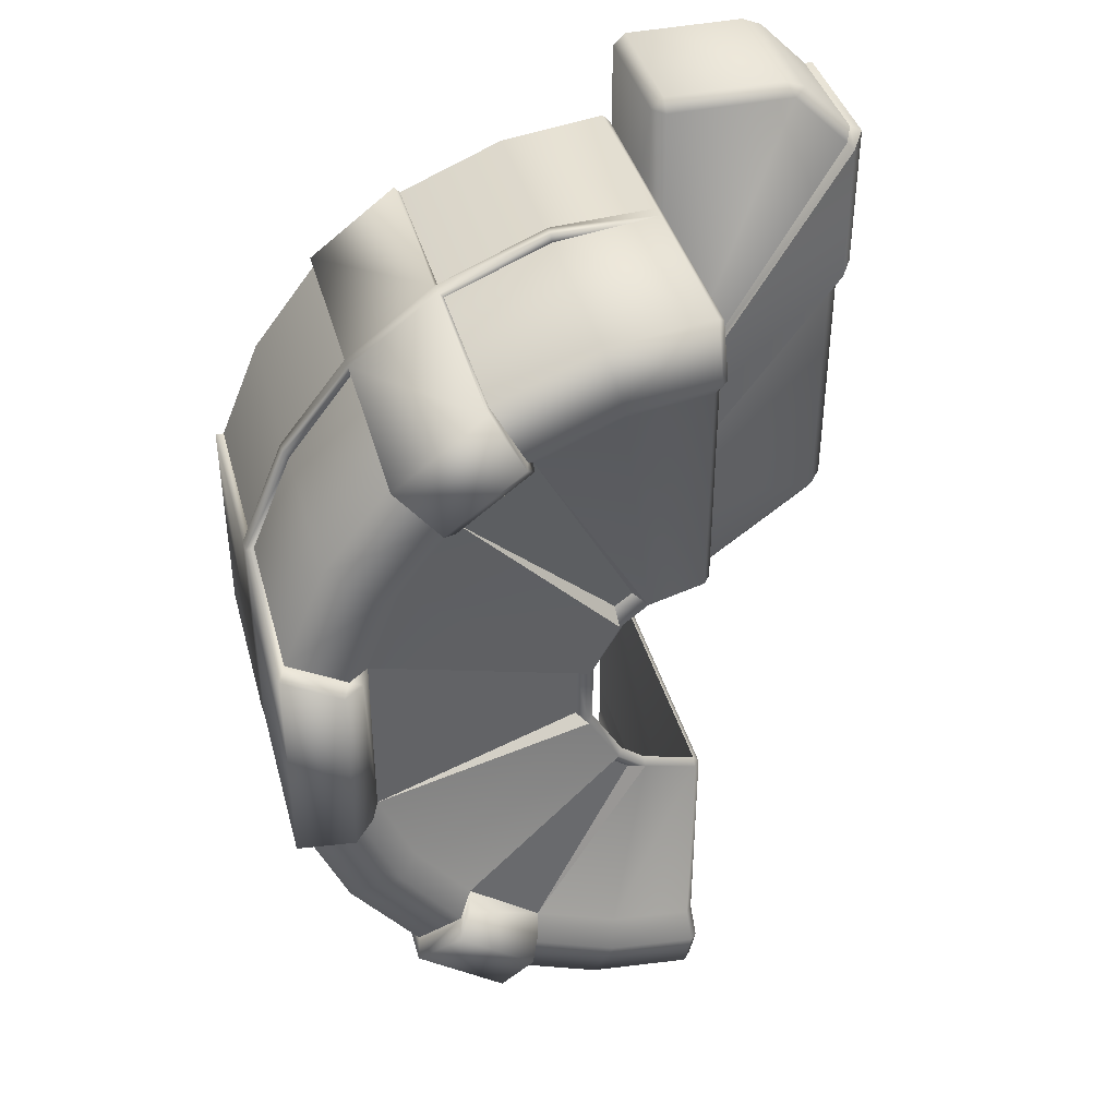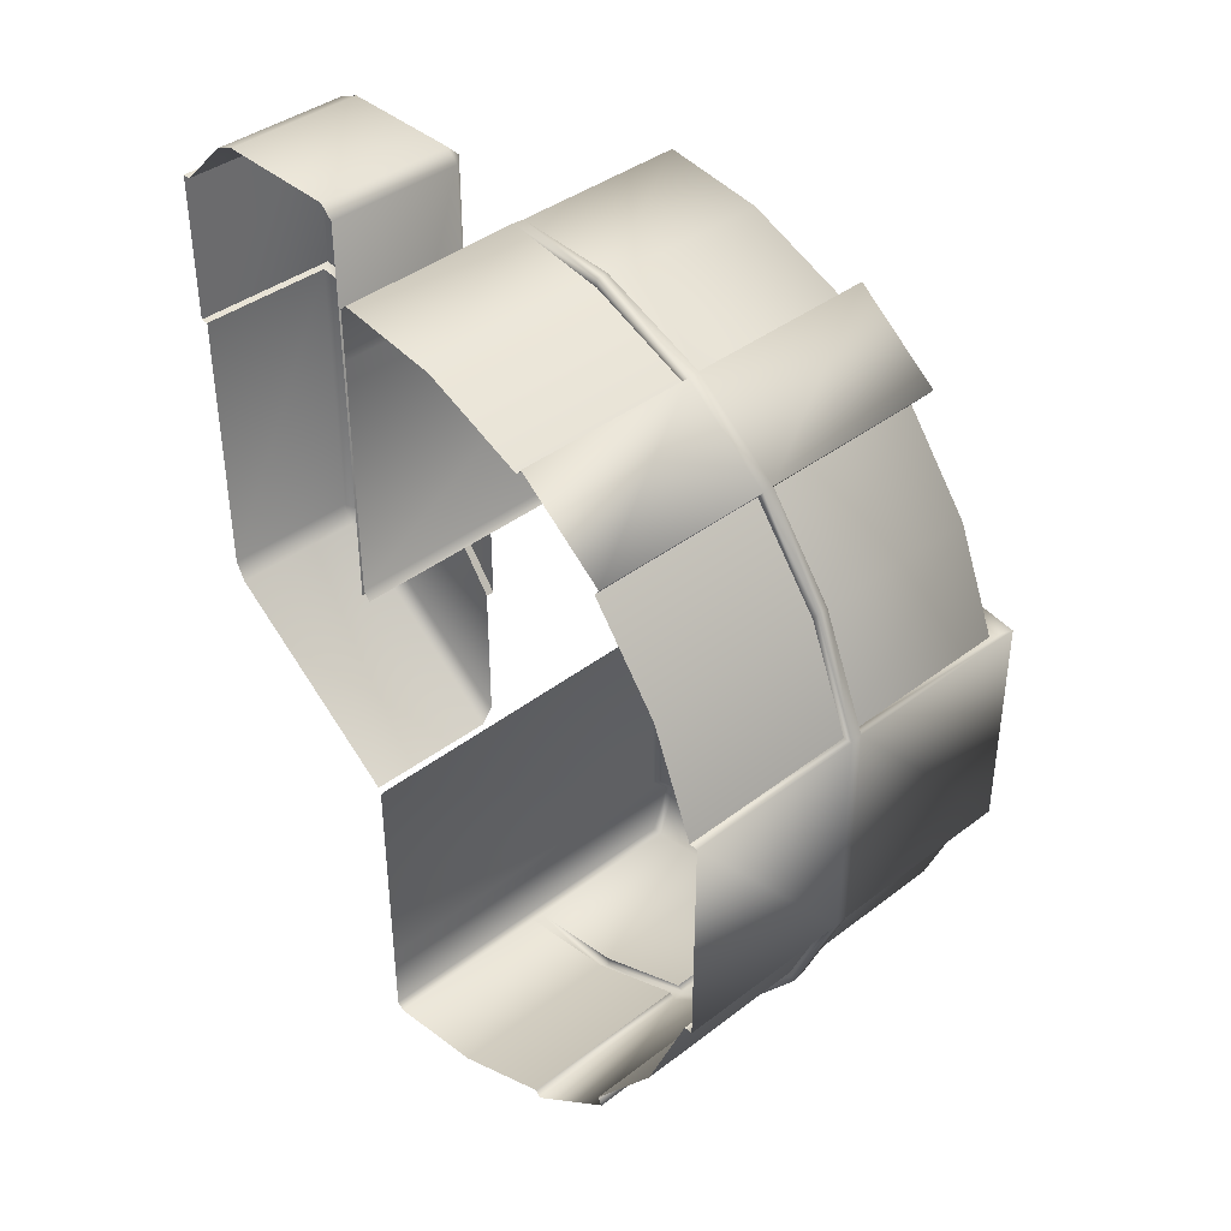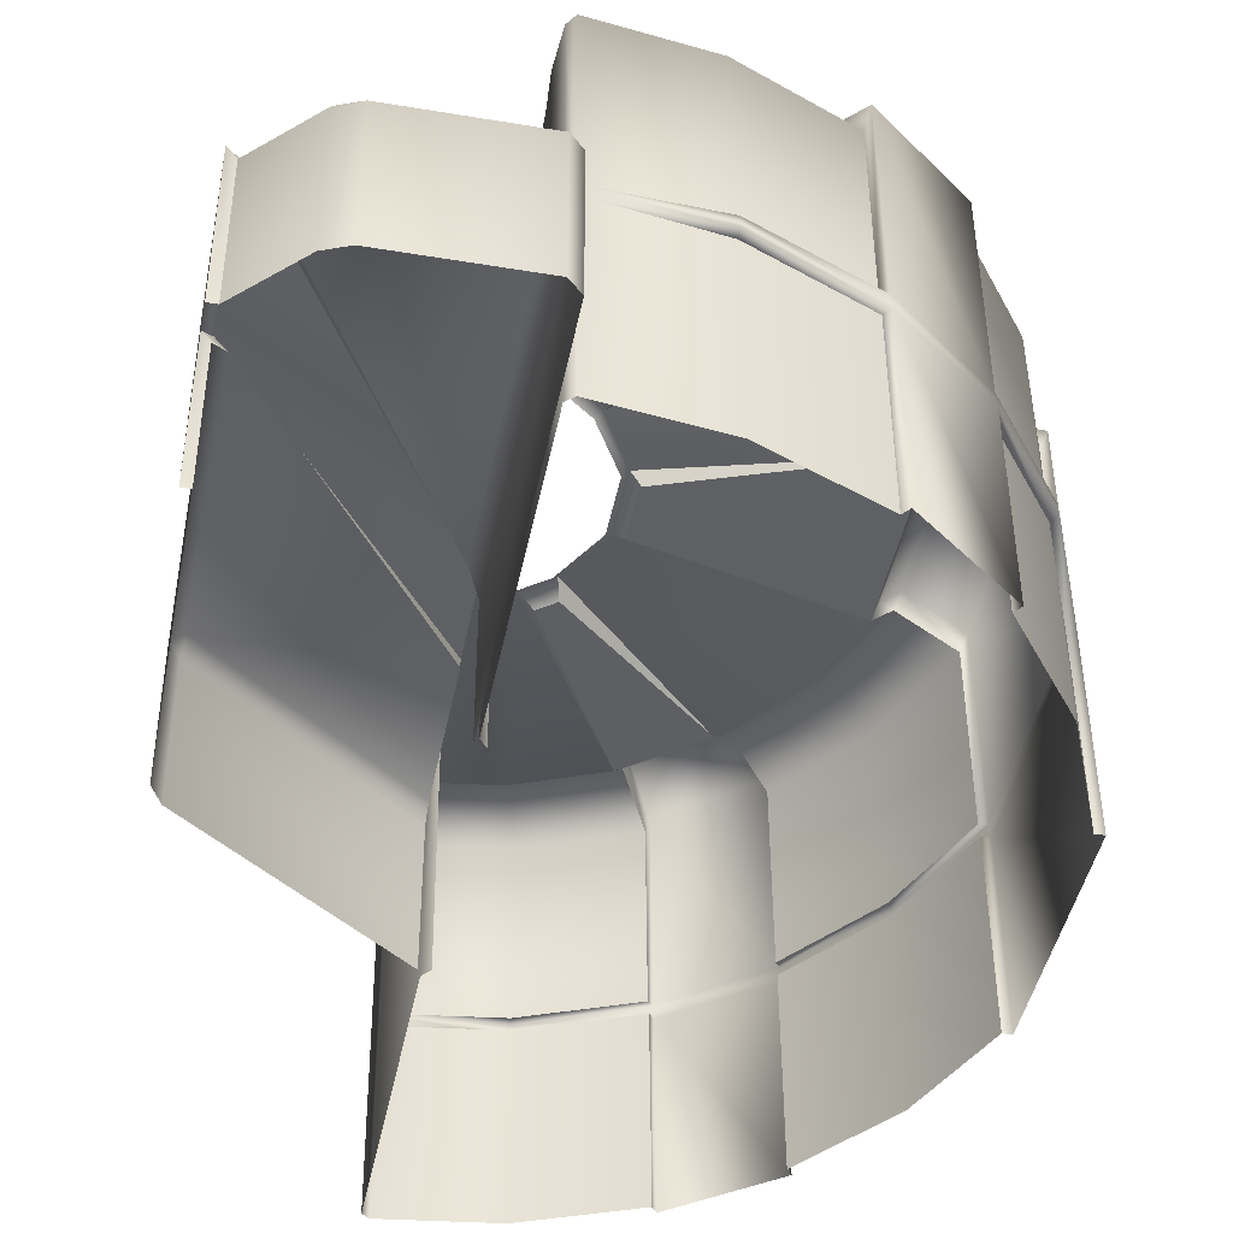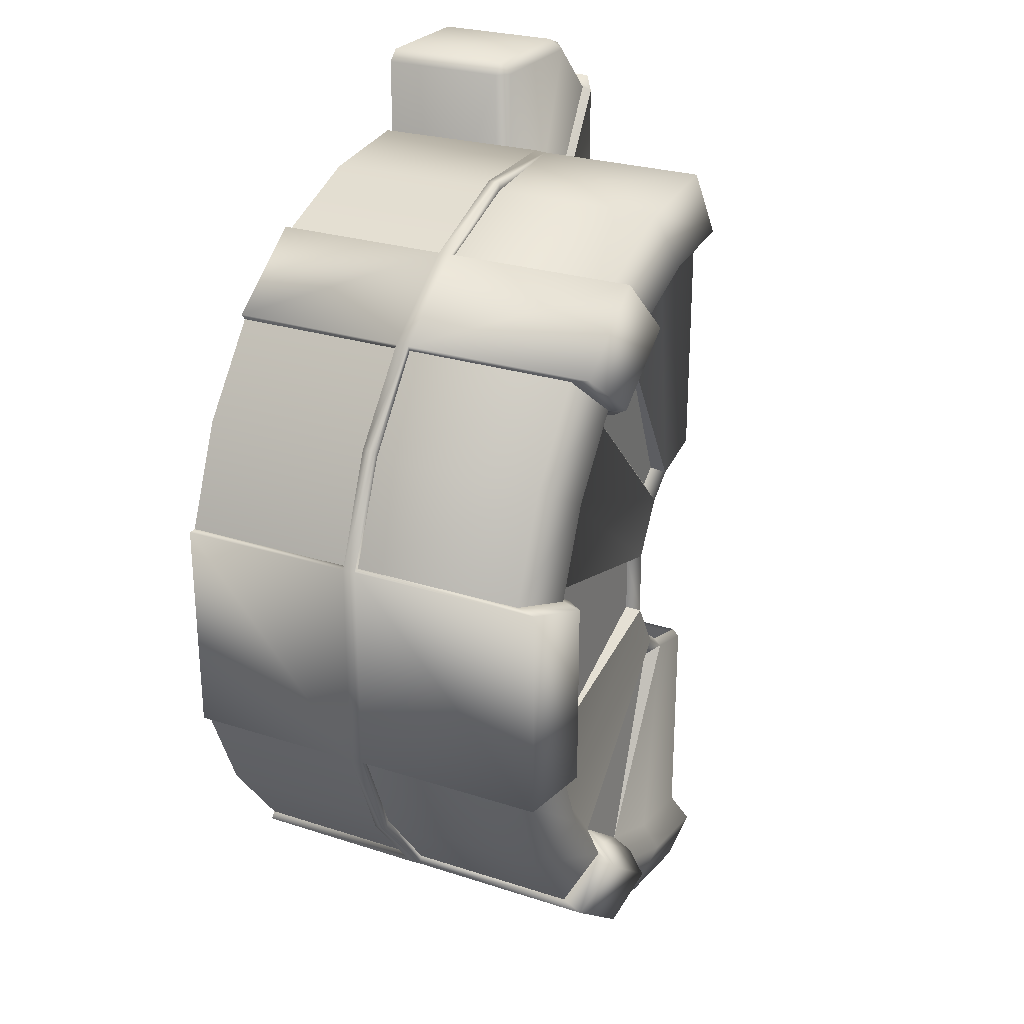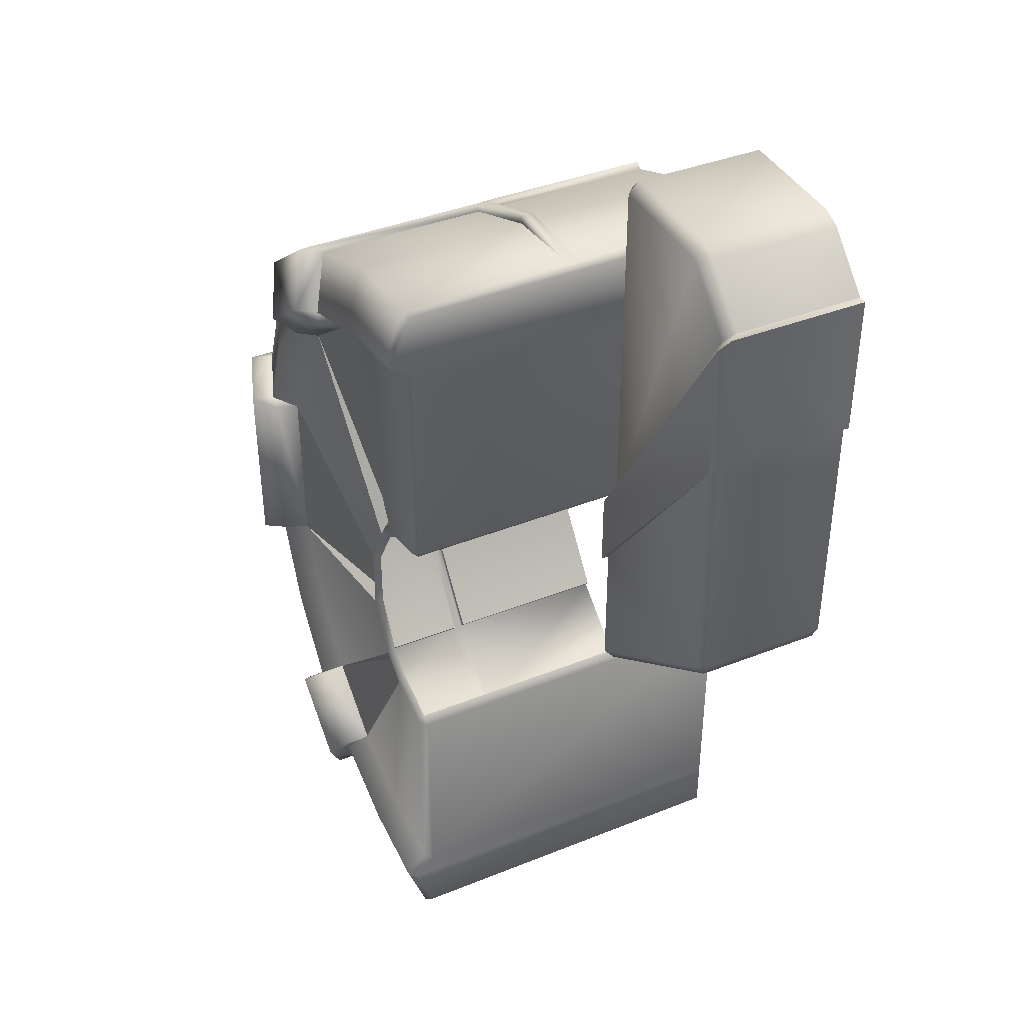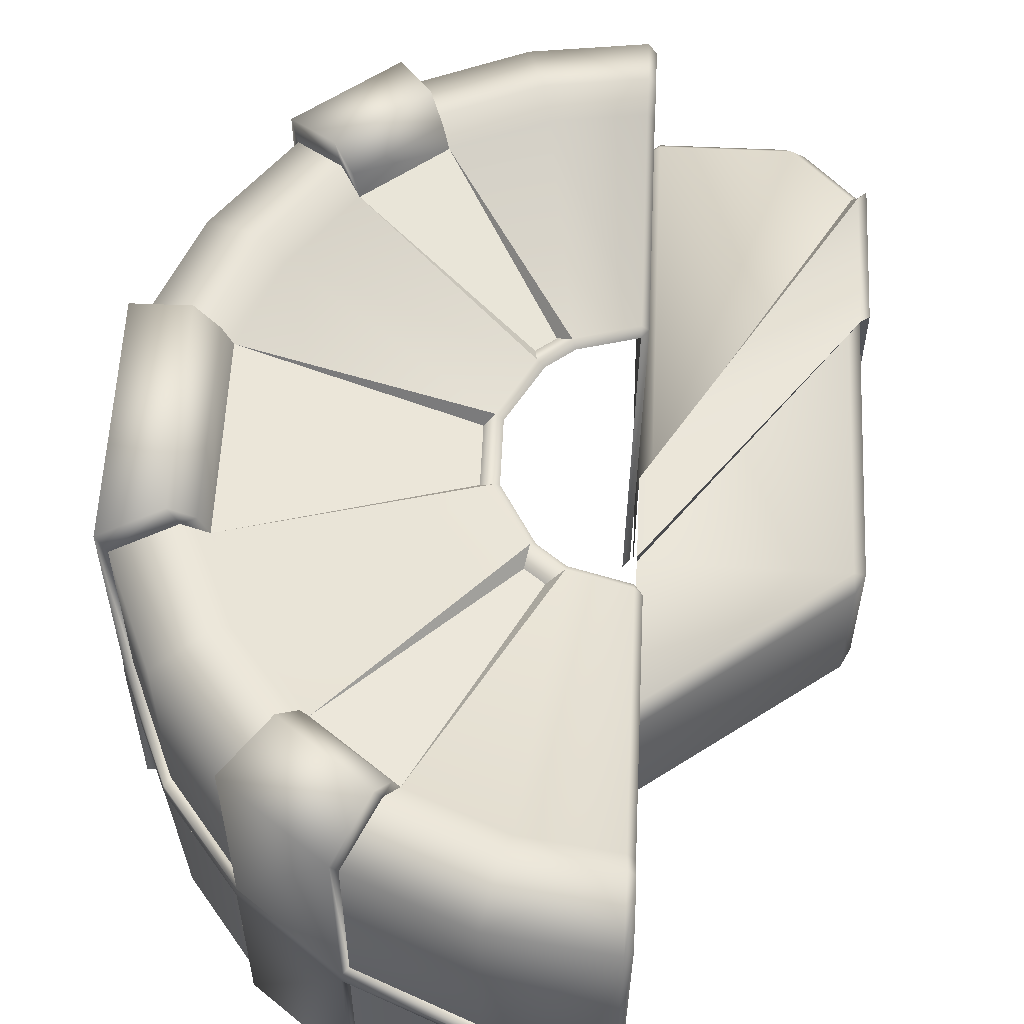
<metadata>
{"format":"obj","ext":"obj","renderer":"f3d","projection":"perspective","resolution":1024,"background":"white","views":[{"elev":40.0,"azim":165.4,"up":"+Z"},{"elev":39.9,"azim":46.9,"up":"+Z"},{"elev":-44.1,"azim":-11.1,"up":"+Y"},{"elev":26.1,"azim":117.4,"up":"+Z"},{"elev":39.9,"azim":-115.9,"up":"+Z"},{"elev":57.9,"azim":-177.3,"up":"+Y"}]}
</metadata>
<code>
v 3.239 12.58 3.625
v 14.59 -7.2e-05 3.882
v 14.49 13 3.882
v 13.09 -7.2e-05 7.5
v 12.99 13 7.5
v 10.71 -7.2e-05 10.61
v 10.61 13 10.61
v 7.603 -7.2e-05 12.99
v 7.5 13 12.99
v 3.985 -7.2e-05 14.49
v 3.882 13 14.49
v 0.1032 -7.2e-05 12.19
v 11.78 13 3.156
v 3.156 13 11.78
v 10.56 13 6.097
v 0.1032 -7.2e-05 12.96
v 2.636 12.58 4.088
v 3.354 13.74 12.52
v 9.162 13.74 9.162
v 12.52 13.74 3.354
v 6.478 13.74 11.22
v 11.22 13.74 6.478
v 14.89 0.000788 3.882
v 14.78 13.77 3.882
v 10.79 13.77 10.84
v 10.89 -7.2e-05 10.84
v 7.785 -7.2e-05 13.23
v 7.682 13.77 13.23
v 9.344 14.5 9.399
v 12.81 14.5 3.354
v 12.07 13.77 3.156
v 6.66 14.5 11.46
v 6.278 13.77 10.8
v 8.804 13.77 8.859
v 4.577 12.58 0.9902
v 6.097 13 10.56
v 8.622 13 8.622
v 3.239 12.58 -3.625
v 14.59 -7.2e-05 -3.882
v 14.49 13 -3.882
v 13.09 -7.2e-05 -7.5
v 12.99 13 -7.5
v 10.71 -7.2e-05 -10.61
v 10.61 13 -10.61
v 7.603 -7.2e-05 -12.99
v 7.5 13 -12.99
v 3.985 -7.2e-05 -14.49
v 3.882 13 -14.49
v 0.1032 -7.2e-05 -12.19
v 11.78 13 -3.156
v 3.156 13 -11.78
v 6.097 13 -10.56
v 8.622 13 -8.622
v 10.56 13 -6.097
v 0.1032 -7.2e-05 -12.96
v 2.636 12.58 -4.088
v 3.354 13.74 -12.52
v 9.162 13.74 -9.162
v 12.52 13.74 -3.354
v 6.478 13.74 -11.22
v 11.22 13.74 -6.478
v 14.89 0.000788 -3.882
v 14.78 13.77 -3.882
v 10.79 13.77 -10.84
v 10.89 -7.2e-05 -10.84
v 7.785 -7.2e-05 -13.23
v 7.682 13.77 -13.23
v 9.344 14.5 -9.399
v 12.81 14.5 -3.354
v 12.07 13.77 -3.156
v 6.66 14.5 -11.46
v 6.278 13.77 -10.8
v 8.804 13.77 -8.859
v 4.577 12.58 -0.9902
v 14.52 6.799 3.882
v 14.56 6.372 3.882
v 13.02 6.799 7.5
v 13.06 6.372 7.5
v 10.64 6.799 10.61
v 10.68 6.372 10.61
v 7.534 6.799 12.99
v 7.569 6.372 12.99
v 3.917 6.799 14.49
v 3.951 6.372 14.49
v 14.85 6.397 3.882
v 10.86 6.397 10.84
v 7.716 6.85 13.23
v 7.75 6.397 13.23
v 14.52 6.799 -3.882
v 14.56 6.372 -3.882
v 13.02 6.799 -7.5
v 13.06 6.372 -7.5
v 10.64 6.799 -10.61
v 10.68 6.372 -10.61
v 7.534 6.799 -12.99
v 7.569 6.372 -12.99
v 3.917 6.799 -14.49
v 3.951 6.372 -14.49
v 14.85 6.397 -3.882
v 10.86 6.397 -10.84
v 7.716 6.85 -13.23
v 7.75 6.397 -13.23
v 14.82 6.84 3.882
v 13.2 6.807 7.777
v 13.24 6.364 7.777
v 10.82 6.84 10.84
v 3.938 6.807 14.8
v 3.938 6.364 14.8
v 14.82 6.84 -3.882
v 13.2 6.807 -7.777
v 13.24 6.364 -7.777
v 10.82 6.84 -10.84
v 3.938 6.807 -14.8
v 3.938 6.364 -14.8
v 2.192 13 3.792
v 2.078 12.75 3.596
v 2.938 12.75 2.936
v 3.167 13 3.027
v 4.234 12.98 1.125
v 4.013 12.75 1.075
v 0.1032 -7.2e-05 14.76
v 0.3463 -7.2e-05 14.97
v 0.001452 12.83 14.76
v 0.2443 13 14.97
v 0.34 -7.2e-05 4.089
v 0.1032 -7.2e-05 4.398
v 0.002197 12.72 4.398
v 0.2388 12.75 4.089
v 0.2444 13 4.341
v 0.2444 13 12.16
v 0.002208 12.72 12.19
v 0.2443 13.74 12.92
v 0.002566 13.47 12.97
v 2.104 13 -3.843
v 2.078 12.75 -3.596
v 3.098 13 -3.096
v 2.938 12.75 -2.936
v 4.013 12.75 -1.075
v 4.208 13 -1.225
v 0.3463 -7.2e-05 -14.97
v 0.1032 -7.2e-05 -14.76
v 0.001455 12.83 -14.76
v 0.2443 13 -14.97
v 0.1032 -7.2e-05 -4.398
v 0.34 -7.2e-05 -4.089
v 0.2388 12.75 -4.089
v 0.002198 12.72 -4.398
v 0.2444 13 -4.341
v 0.00221 12.72 -12.19
v 0.2444 13 -12.16
v 0.002568 13.47 -12.97
v 0.2443 13.74 -12.92
v 0.2443 6.822 14.97
v 0.2443 6.411 15
v 0.2443 6.799 -14.99
v 0.2443 6.372 -14.98
f 81 87 28 9
f 75 3 5 77
f 77 5 7 79
f 81 9 11 83
f 131 127 126 12
f 139 119 35 74
f 115 17 1 118
f 13 119 15
f 22 15 37 19
f 21 36 14 18
f 20 13 15 22
f 75 103 24 3
f 123 133 16 121
f 80 86 26 6
f 11 18 132 124
f 36 33 34 37
f 3 20 22 5
f 21 32 33 36
f 9 21 18 11
f 5 22 19 7
f 106 25 28 87
f 29 34 33 32
f 25 29 32 28
f 9 28 32 21
f 19 29 25 7
f 20 30 31 13
f 37 34 29 19
f 3 24 30 20
f 37 1 17 36
f 36 17 115
f 14 115 129 130
f 95 46 67 101
f 89 91 42 40
f 91 93 44 42
f 95 97 48 46
f 149 49 144 147
f 47 140 156 98
f 50 139 74
f 51 150 148 134
f 136 53 38
f 61 58 53 54
f 60 57 51 52
f 59 61 54 50
f 89 40 63 109
f 142 141 55 151
f 94 43 65 100
f 48 143 152 57
f 52 53 73 72
f 40 42 61 59
f 60 52 72 71
f 46 48 57 60
f 42 44 58 61
f 103 109 63 24
f 112 101 67 64
f 68 71 72 73
f 30 69 70 31
f 24 63 69 30
f 64 67 71 68
f 46 60 71 67
f 58 44 64 68
f 59 50 70 69
f 53 58 68 73
f 40 59 69 63
f 50 13 31 70
f 13 50 74 35
f 53 52 56 38
f 134 136 38 56
f 13 35 119
f 65 66 102 100
f 100 102 101 112
f 23 62 99 85
f 85 99 109 103
f 97 155 143 48
f 108 107 153 154
f 44 93 112 64
f 57 152 150 51
f 39 90 99 62
f 151 55 49 149
f 54 53 136 139
f 78 105 86 80
f 45 47 98 96
f 41 43 94 92
f 98 114 102 96
f 39 41 92 90
f 83 107 87 81
f 45 96 102 66
f 10 84 154 122
f 50 54 139
f 52 134 56
f 26 86 88 27
f 86 106 87 88
f 83 11 124 153
f 52 51 134
f 7 25 106 79
f 18 14 130 132
f 2 23 85 76
f 133 131 12 16
f 118 1 37
f 8 82 84 10
f 4 78 80 6
f 156 114 98
f 2 76 78 4
f 82 88 108 84
f 8 27 88 82
f 15 119 118 37
f 36 115 14
f 97 113 155
f 102 114 113 101
f 111 100 112 110
f 99 111 110 109
f 153 107 83
f 88 87 107 108
f 105 104 106 86
f 85 103 104 105
f 95 101 113 97
f 79 106 104 77
f 94 100 111 92
f 76 85 105 78
f 91 110 112 93
f 77 104 103 75
f 92 111 99 90
f 114 156 155 113
f 89 109 110 91
f 84 108 154
f 127 129 128
f 146 148 147
f 116 115 118 117
f 154 121 122
f 131 130 129 127
f 139 138 120 119
f 133 132 130 131
f 123 124 132 133
f 148 146 135 134
f 134 135 137 136
f 141 156 140
f 150 149 147 148
f 152 151 149 150
f 128 129 115 116
f 143 142 151 152
f 124 123 153
f 153 123 121 154
f 142 143 155
f 142 155 156 141
f 136 137 138 139
f 146 147 144 145
f 127 128 125 126
f 117 118 119 120
v 0 0 4.153
v 0 0 -4.153
v -7 0 16
v 0 5.282 4.153
v 0 5 1.321
v -7 0 10.89
v -7.282 0 16
v -7.282 0 10.89
v 0 5.282 1.321
v -0.4113 5 4.849
v 0 4.589 4.153
v 0 4.589 -4.153
v 0 5 -3.642
v -7 0 1.411
v -6.669 0 0.7561
v -6.589 5 1.208
v -6.669 4.589 0.7561
v -7 4.589 1.411
v 0 0 17.59
v -0.4113 0 18
v -0.4113 4.589 18
v 0 4.589 17.59
v -0.4113 5 17.59
v -4.589 0 18
v -5.291 0 17.71
v -4.589 4.589 18
v -4.83 5 17.59
v -5.291 4.589 17.71
v -7 4.589 16
v -6.784 5 15.63
v -6.589 5 10.32
v -7 4.589 10.89
v -7.282 4.96 10.89
v -6.96 5.282 10.46
v -6.96 5.282 15.48
v -7.282 4.96 16
f 159 185 192 163
f 172 187 161 169
f 181 184 185 159
f 161 187 190 165
f 170 162 188 174
f 158 171 173 168
f 176 177 182 180
f 164 163 192 189
f 157 167 178 175
f 190 191 160 165
f 166 167 160
f 172 173 174
f 177 178 179
f 182 183 184
f 191 186 166 160
f 189 188 162 164
f 177 176 175 178
f 172 169 168 173
f 166 179 178 167
f 179 183 182 177
f 183 186 185 184
f 173 171 170 174
f 174 188 187 172
f 184 181 180 182
f 166 186 183 179
f 189 190 187 188
f 191 192 185 186
f 189 192 191 190

</code>
